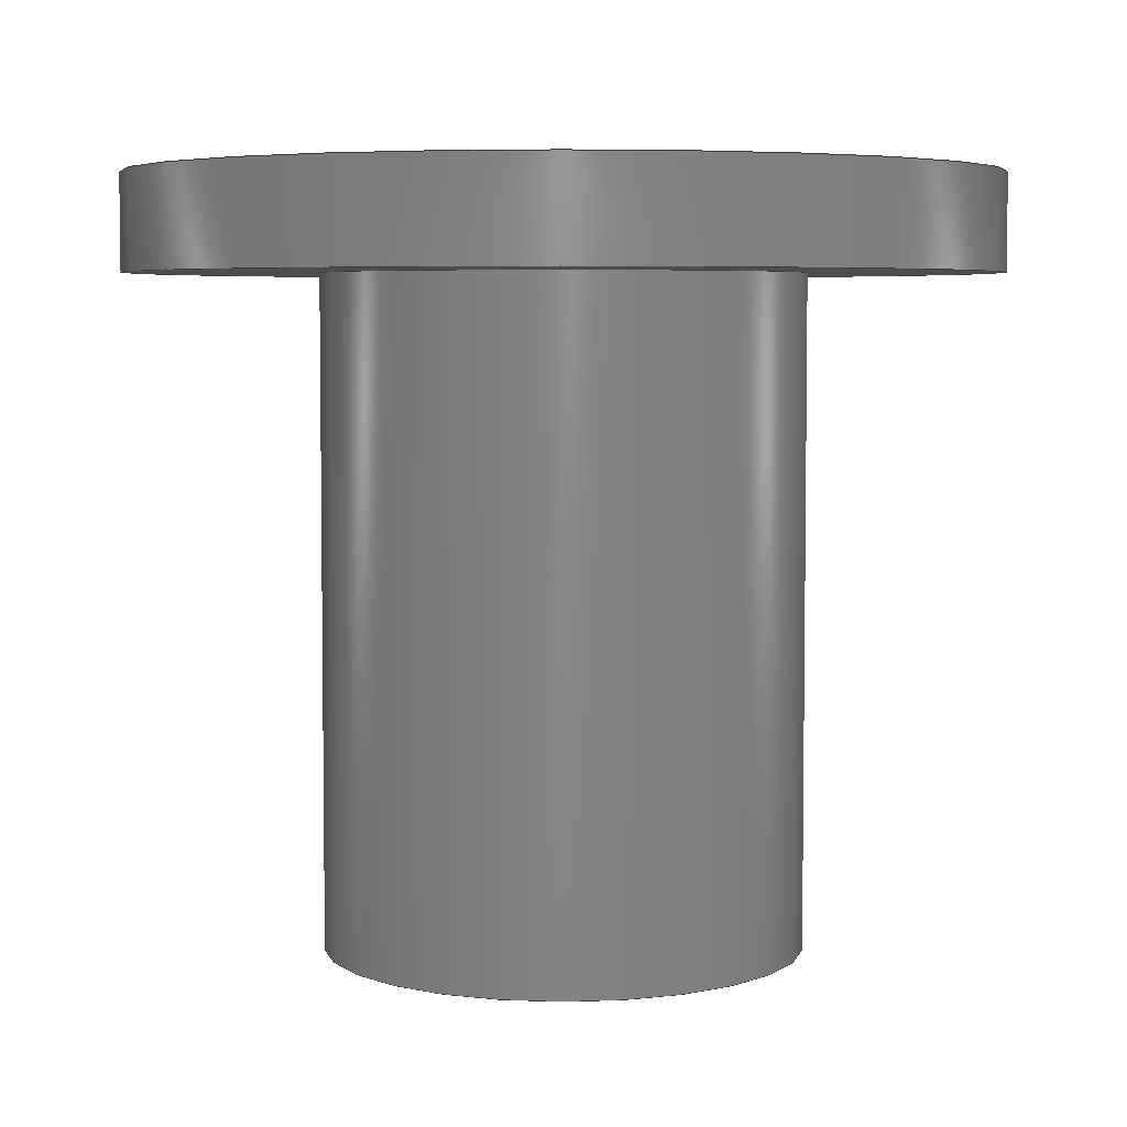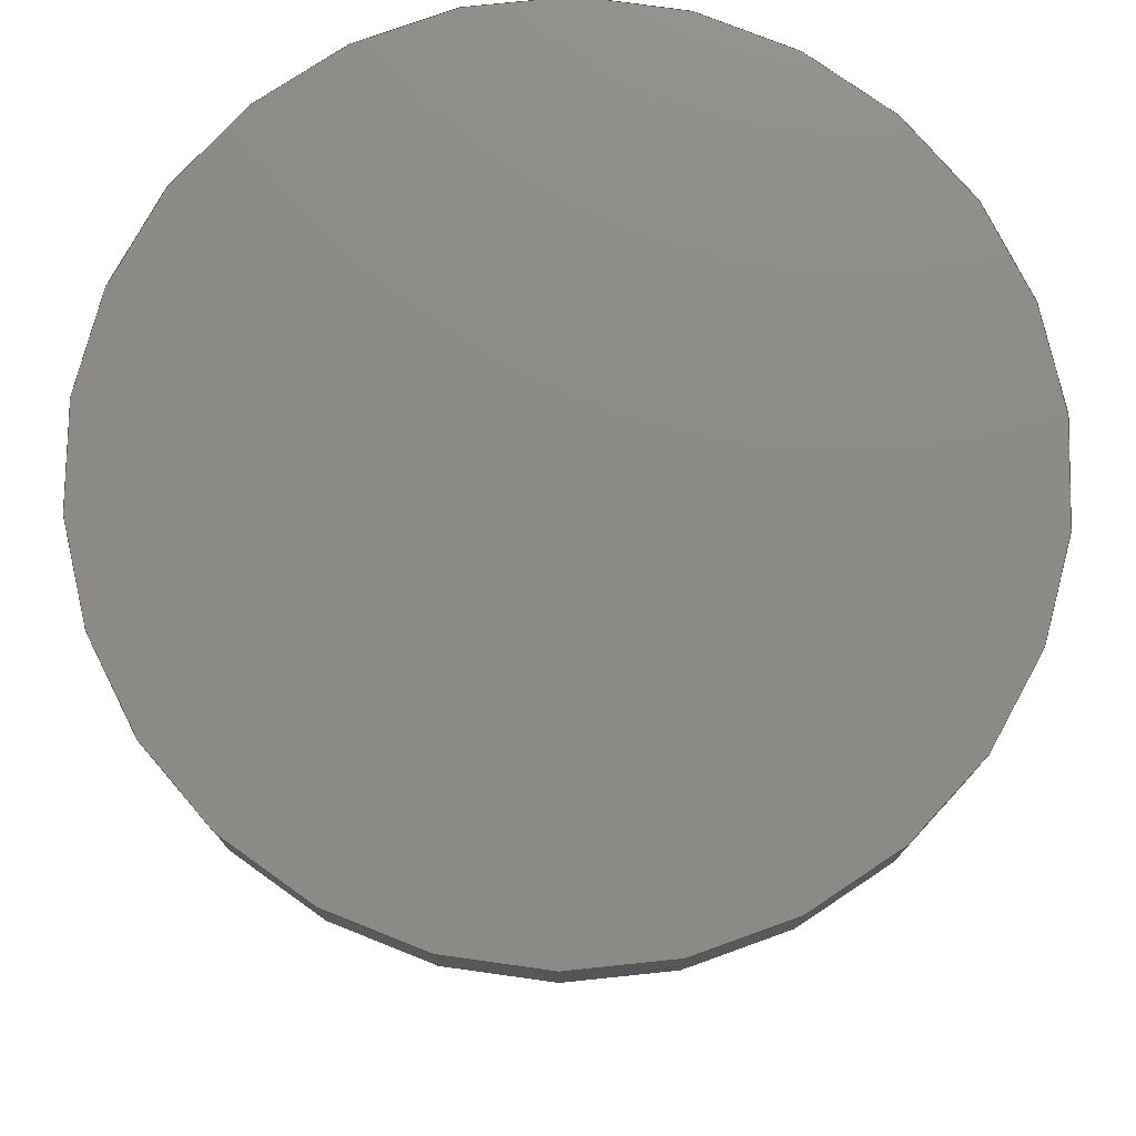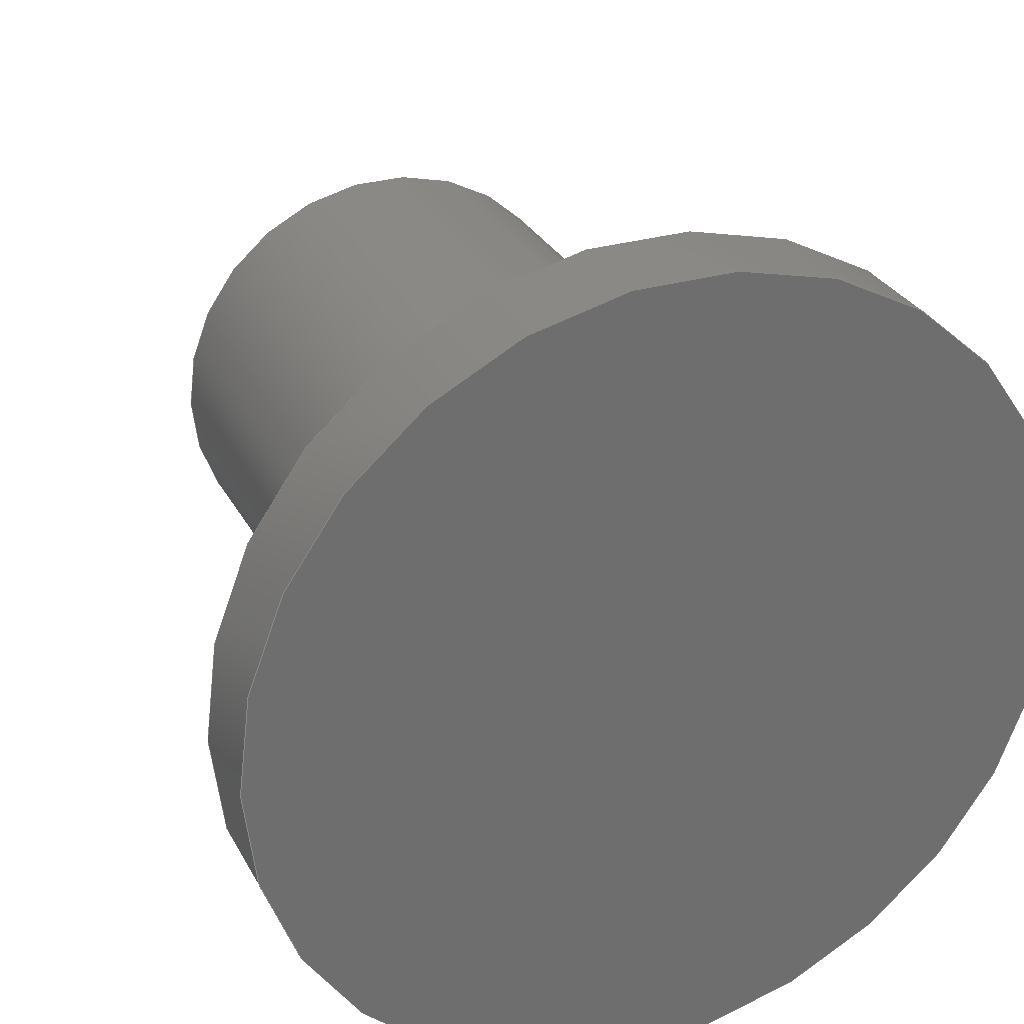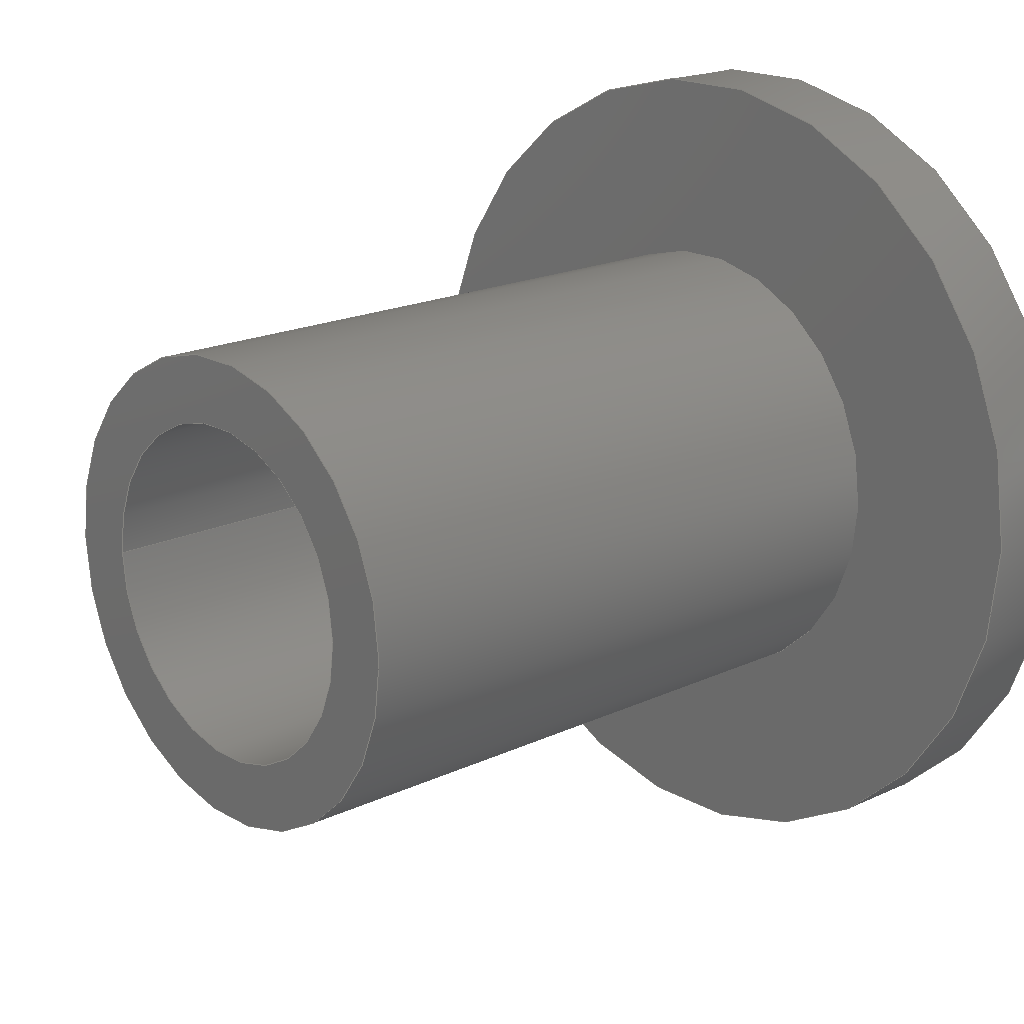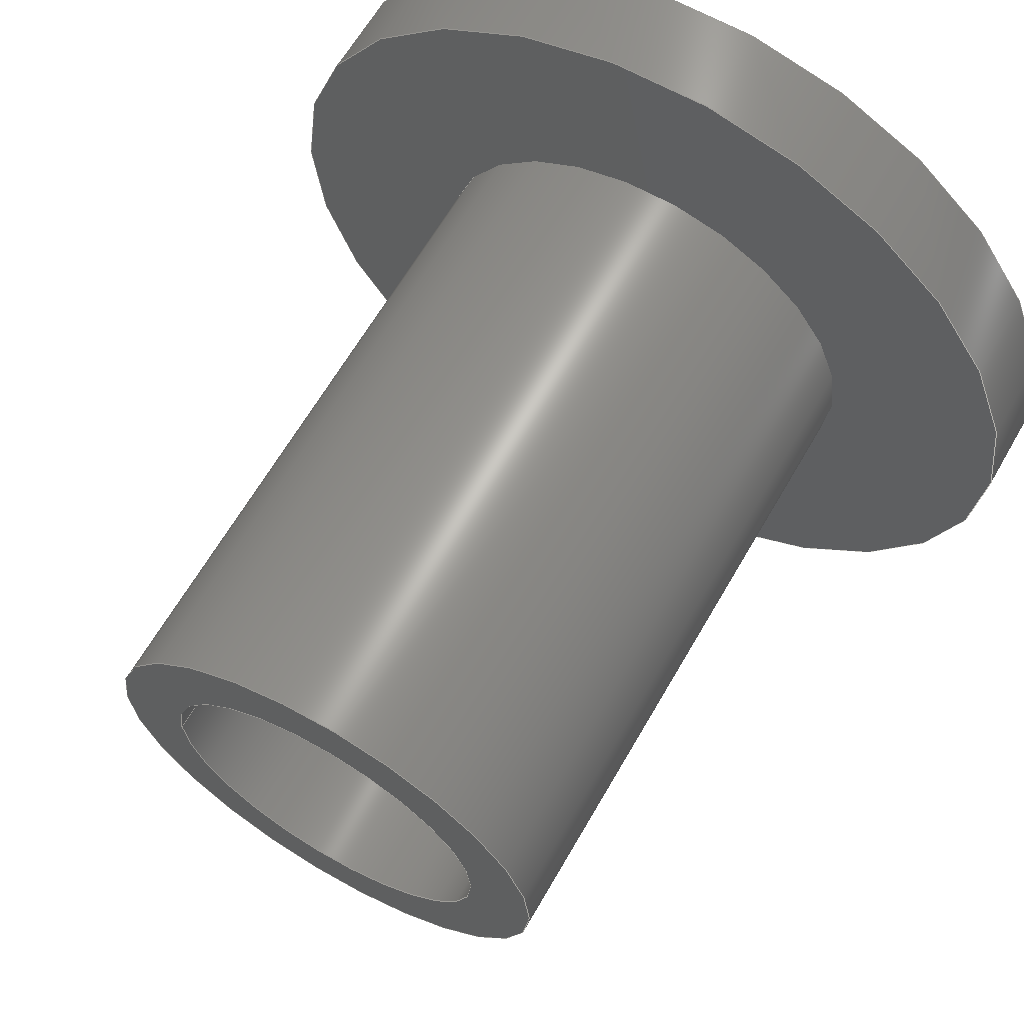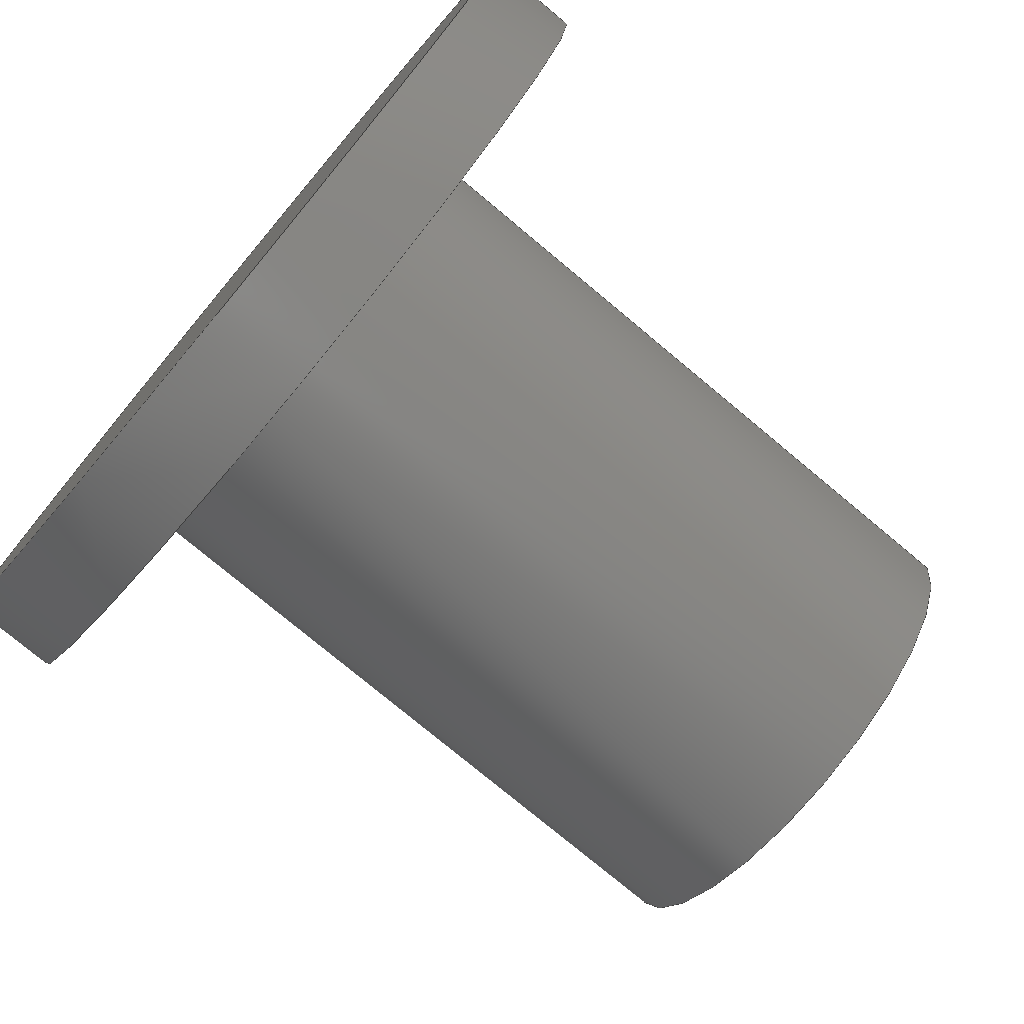
<metadata>
{"format":"step","ext":"step","renderer":"f3d","projection":"perspective","resolution":1024,"background":"white","views":[{"elev":5.2,"azim":159.5,"up":"+Y"},{"elev":76.6,"azim":-89.0,"up":"+Y"},{"elev":29.2,"azim":156.6,"up":"+Z"},{"elev":18.4,"azim":47.6,"up":"+Z"},{"elev":63.6,"azim":29.8,"up":"+Z"},{"elev":-76.3,"azim":-129.9,"up":"+Z"}]}
</metadata>
<code>
ISO-10303-21;
DATA;
#1=PROPERTY_DEFINITION_REPRESENTATION(#5,#3);
#2=PROPERTY_DEFINITION_REPRESENTATION(#6,#4);
#3=REPRESENTATION('',(#7),#154);
#4=REPRESENTATION('',(#8),#154);
#5=PROPERTY_DEFINITION('pmi validation property','',#159);
#6=PROPERTY_DEFINITION('pmi validation property','',#159);
#7=VALUE_REPRESENTATION_ITEM('number of annotations',COUNT_MEASURE(0));
#8=VALUE_REPRESENTATION_ITEM('number of views',COUNT_MEASURE(0));
#9=SHAPE_REPRESENTATION_RELATIONSHIP('','',#90,#10);
#10=ADVANCED_BREP_SHAPE_REPRESENTATION('',(#88),#154);
#11=DEGENERATE_TOROIDAL_SURFACE('',#104,0.001986,0.006505,
 .F.);
#12=CYLINDRICAL_SURFACE('',#96,0.0018);
#13=CYLINDRICAL_SURFACE('',#100,0.0025);
#14=ORIENTED_EDGE('',*,*,#26,.T.);
#15=ORIENTED_EDGE('',*,*,#27,.F.);
#16=ORIENTED_EDGE('',*,*,#28,.F.);
#17=ORIENTED_EDGE('',*,*,#27,.T.);
#18=ORIENTED_EDGE('',*,*,#29,.F.);
#19=ORIENTED_EDGE('',*,*,#28,.T.);
#20=ORIENTED_EDGE('',*,*,#30,.F.);
#21=ORIENTED_EDGE('',*,*,#29,.T.);
#22=ORIENTED_EDGE('',*,*,#31,.F.);
#23=ORIENTED_EDGE('',*,*,#30,.T.);
#24=ORIENTED_EDGE('',*,*,#26,.F.);
#25=ORIENTED_EDGE('',*,*,#31,.T.);
#26=EDGE_CURVE('',#32,#32,#38,.T.);
#27=EDGE_CURVE('',#33,#33,#39,.T.);
#28=EDGE_CURVE('',#34,#34,#40,.T.);
#29=EDGE_CURVE('',#35,#35,#41,.T.);
#30=EDGE_CURVE('',#36,#36,#42,.T.);
#31=EDGE_CURVE('',#37,#37,#43,.T.);
#32=VERTEX_POINT('',#136);
#33=VERTEX_POINT('',#139);
#34=VERTEX_POINT('',#142);
#35=VERTEX_POINT('',#145);
#36=VERTEX_POINT('',#148);
#37=VERTEX_POINT('',#151);
#38=CIRCLE('',#93,0.0045);
#39=CIRCLE('',#95,0.0018);
#40=CIRCLE('',#97,0.0018);
#41=CIRCLE('',#99,0.0025);
#42=CIRCLE('',#101,0.0025);
#43=CIRCLE('',#103,0.0045);
#44=EDGE_LOOP('',(#14));
#45=EDGE_LOOP('',(#15));
#46=EDGE_LOOP('',(#16));
#47=EDGE_LOOP('',(#17));
#48=EDGE_LOOP('',(#18));
#49=EDGE_LOOP('',(#19));
#50=EDGE_LOOP('',(#20));
#51=EDGE_LOOP('',(#21));
#52=EDGE_LOOP('',(#22));
#53=EDGE_LOOP('',(#23));
#54=EDGE_LOOP('',(#24));
#55=EDGE_LOOP('',(#25));
#56=FACE_BOUND('',#44,.T.);
#57=FACE_BOUND('',#45,.T.);
#58=FACE_BOUND('',#46,.T.);
#59=FACE_BOUND('',#47,.T.);
#60=FACE_BOUND('',#48,.T.);
#61=FACE_BOUND('',#49,.T.);
#62=FACE_BOUND('',#50,.T.);
#63=FACE_BOUND('',#51,.T.);
#64=FACE_BOUND('',#52,.T.);
#65=FACE_BOUND('',#53,.T.);
#66=FACE_BOUND('',#54,.T.);
#67=FACE_BOUND('',#55,.T.);
#68=PLANE('',#92);
#69=PLANE('',#94);
#70=PLANE('',#98);
#71=PLANE('',#102);
#72=ADVANCED_FACE('',(#56),#68,.F.);
#73=ADVANCED_FACE('',(#57),#69,.F.);
#74=ADVANCED_FACE('',(#58,#59),#12,.F.);
#75=ADVANCED_FACE('',(#60,#61),#70,.F.);
#76=ADVANCED_FACE('',(#62,#63),#13,.T.);
#77=ADVANCED_FACE('',(#64,#65),#71,.F.);
#78=ADVANCED_FACE('',(#66,#67),#11,.F.);
#79=CLOSED_SHELL('',(#72,#73,#74,#75,#76,#77,#78));
#80=STYLED_ITEM('',(#81),#88);
#81=PRESENTATION_STYLE_ASSIGNMENT((#82));
#82=SURFACE_STYLE_USAGE(.BOTH.,#83);
#83=SURFACE_SIDE_STYLE('',(#84));
#84=SURFACE_STYLE_FILL_AREA(#85);
#85=FILL_AREA_STYLE('',(#86));
#86=FILL_AREA_STYLE_COLOUR('',#87);
#87=COLOUR_RGB('',0.7922,0.8196,0.9333);
#88=MANIFOLD_SOLID_BREP('Sleeve_Nut_01',#79);
#89=SHAPE_DEFINITION_REPRESENTATION(#159,#90);
#90=SHAPE_REPRESENTATION('Sleeve_Nut_01',(#91),#154);
#91=AXIS2_PLACEMENT_3D('',#133,#105,#106);
#92=AXIS2_PLACEMENT_3D('',#134,#107,#108);
#93=AXIS2_PLACEMENT_3D('',#135,#109,#110);
#94=AXIS2_PLACEMENT_3D('',#137,#111,#112);
#95=AXIS2_PLACEMENT_3D('',#138,#113,#114);
#96=AXIS2_PLACEMENT_3D('',#140,#115,#116);
#97=AXIS2_PLACEMENT_3D('',#141,#117,#118);
#98=AXIS2_PLACEMENT_3D('',#143,#119,#120);
#99=AXIS2_PLACEMENT_3D('',#144,#121,#122);
#100=AXIS2_PLACEMENT_3D('',#146,#123,#124);
#101=AXIS2_PLACEMENT_3D('',#147,#125,#126);
#102=AXIS2_PLACEMENT_3D('',#149,#127,#128);
#103=AXIS2_PLACEMENT_3D('',#150,#129,#130);
#104=AXIS2_PLACEMENT_3D('',#152,#131,#132);
#105=DIRECTION('',(0,0,1));
#106=DIRECTION('',(1,0,0));
#107=DIRECTION('',(1.225e-16,-1,0));
#108=DIRECTION('',(1,1.225e-16,0));
#109=DIRECTION('',(-1.225e-16,1,0));
#110=DIRECTION('',(-1,-1.225e-16,0));
#111=DIRECTION('',(-1.225e-16,1,0));
#112=DIRECTION('',(-1,-1.225e-16,0));
#113=DIRECTION('',(-1.225e-16,1,0));
#114=DIRECTION('',(-1,-1.225e-16,0));
#115=DIRECTION('',(-1.225e-16,1,0));
#116=DIRECTION('',(-1,-1.225e-16,0));
#117=DIRECTION('',(-1.225e-16,1,0));
#118=DIRECTION('',(-1,-1.225e-16,0));
#119=DIRECTION('',(-1.225e-16,1,0));
#120=DIRECTION('',(-1,-1.225e-16,0));
#121=DIRECTION('',(-1.225e-16,1,0));
#122=DIRECTION('',(-1,-1.225e-16,0));
#123=DIRECTION('',(-1.225e-16,1,0));
#124=DIRECTION('',(-1,-1.225e-16,0));
#125=DIRECTION('',(-1.225e-16,1,0));
#126=DIRECTION('',(-1,-1.225e-16,0));
#127=DIRECTION('',(-1.225e-16,1,0));
#128=DIRECTION('',(-1,-1.225e-16,0));
#129=DIRECTION('',(-1.225e-16,1,0));
#130=DIRECTION('',(-1,-1.225e-16,0));
#131=DIRECTION('',(-1.225e-16,1,0));
#132=DIRECTION('',(-1,-1.225e-16,0));
#133=CARTESIAN_POINT('',(0,0,0));
#134=CARTESIAN_POINT('',(0.0045,0.008,0));
#135=CARTESIAN_POINT('',(1.225e-19,0.008,0));
#136=CARTESIAN_POINT('',(-0.0045,0.008,0));
#137=CARTESIAN_POINT('',(5.511e-19,0.0045,0));
#138=CARTESIAN_POINT('',(5.511e-19,0.0045,0));
#139=CARTESIAN_POINT('',(-0.0018,0.0045,0));
#140=CARTESIAN_POINT('',(1.225e-19,0.008,0));
#141=CARTESIAN_POINT('',(1.102e-18,0,0));
#142=CARTESIAN_POINT('',(-0.0018,-2.204e-19,0));
#143=CARTESIAN_POINT('',(0.0018,-4.286e-20,0));
#144=CARTESIAN_POINT('',(1.102e-18,0,0));
#145=CARTESIAN_POINT('',(-0.0025,-3.062e-19,0));
#146=CARTESIAN_POINT('',(1.225e-19,0.008,0));
#147=CARTESIAN_POINT('',(2.449e-19,0.007,0));
#148=CARTESIAN_POINT('',(-0.0025,0.007,0));
#149=CARTESIAN_POINT('',(0.0025,0.007,0));
#150=CARTESIAN_POINT('',(2.449e-19,0.007,0));
#151=CARTESIAN_POINT('',(-0.0045,0.007,0));
#152=CARTESIAN_POINT('',(0,0.0075,0));
#153=MECHANICAL_DESIGN_GEOMETRIC_PRESENTATION_REPRESENTATION('',(#80),#154);
#154=(
GEOMETRIC_REPRESENTATION_CONTEXT(3)
GLOBAL_UNCERTAINTY_ASSIGNED_CONTEXT((#155))
GLOBAL_UNIT_ASSIGNED_CONTEXT((#158,#157,#156))
REPRESENTATION_CONTEXT('Sleeve_Nut_01','TOP_LEVEL_ASSEMBLY_PART')
);
#155=UNCERTAINTY_MEASURE_WITH_UNIT(LENGTH_MEASURE(1e-08),#158,
'DISTANCE_ACCURACY_VALUE','Maximum Tolerance applied to model');
#156=(
NAMED_UNIT(*)
SI_UNIT($,.STERADIAN.)
SOLID_ANGLE_UNIT()
);
#157=(
NAMED_UNIT(*)
PLANE_ANGLE_UNIT()
SI_UNIT($,.RADIAN.)
);
#158=(
LENGTH_UNIT()
NAMED_UNIT(*)
SI_UNIT($,.METRE.)
);
#159=PRODUCT_DEFINITION_SHAPE('','',#160);
#160=PRODUCT_DEFINITION('','',#162,#161);
#161=PRODUCT_DEFINITION_CONTEXT('',#168,'design');
#162=PRODUCT_DEFINITION_FORMATION_WITH_SPECIFIED_SOURCE('','',#164,
 .NOT_KNOWN.);
#163=PRODUCT_RELATED_PRODUCT_CATEGORY('','',(#164));
#164=PRODUCT('Sleeve_Nut_01','Sleeve_Nut_01','Sleeve_Nut_01',(#166));
#165=PRODUCT_CATEGORY('','');
#166=PRODUCT_CONTEXT('',#168,'mechanical');
#167=APPLICATION_PROTOCOL_DEFINITION('international standard',
'automotive_design',2010,#168);
#168=APPLICATION_CONTEXT(
'core data for automotive mechanical design processes');
ENDSEC;
END-ISO-10303-21;

</code>
